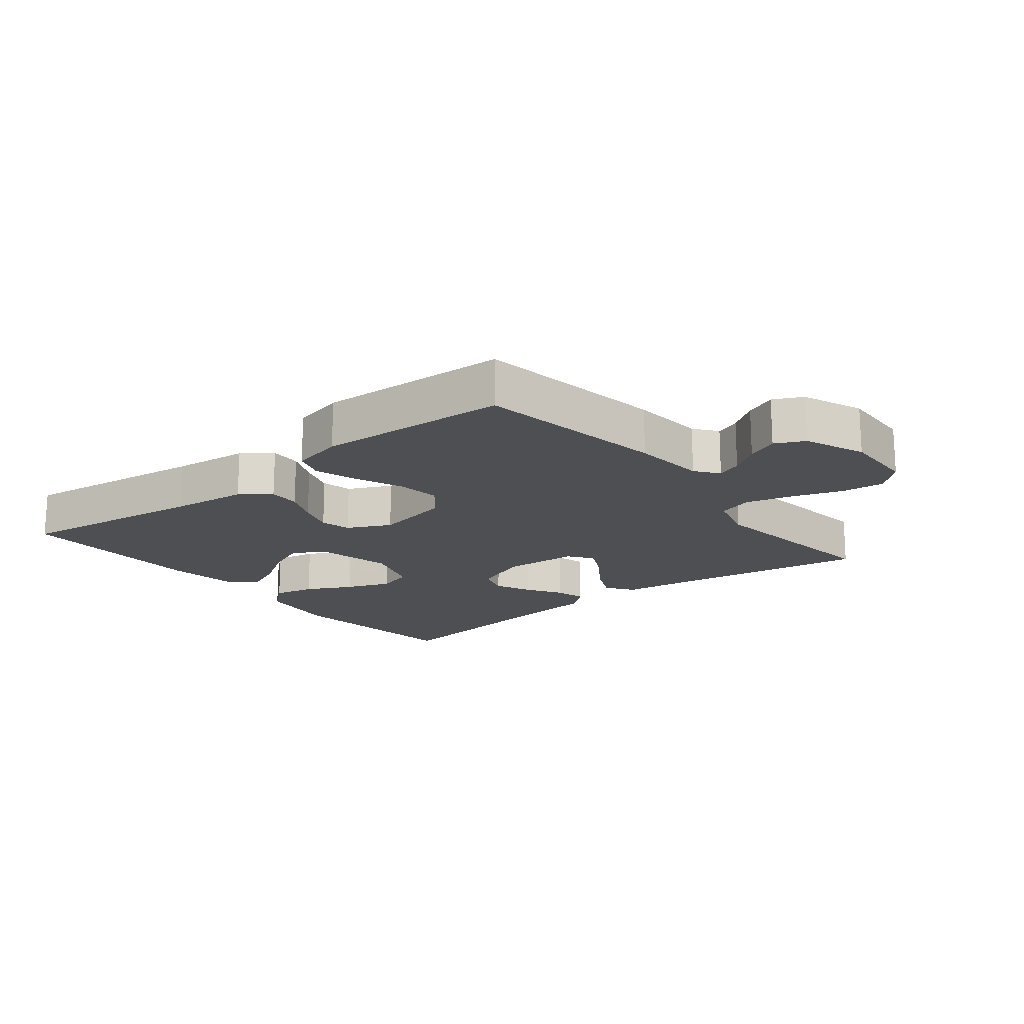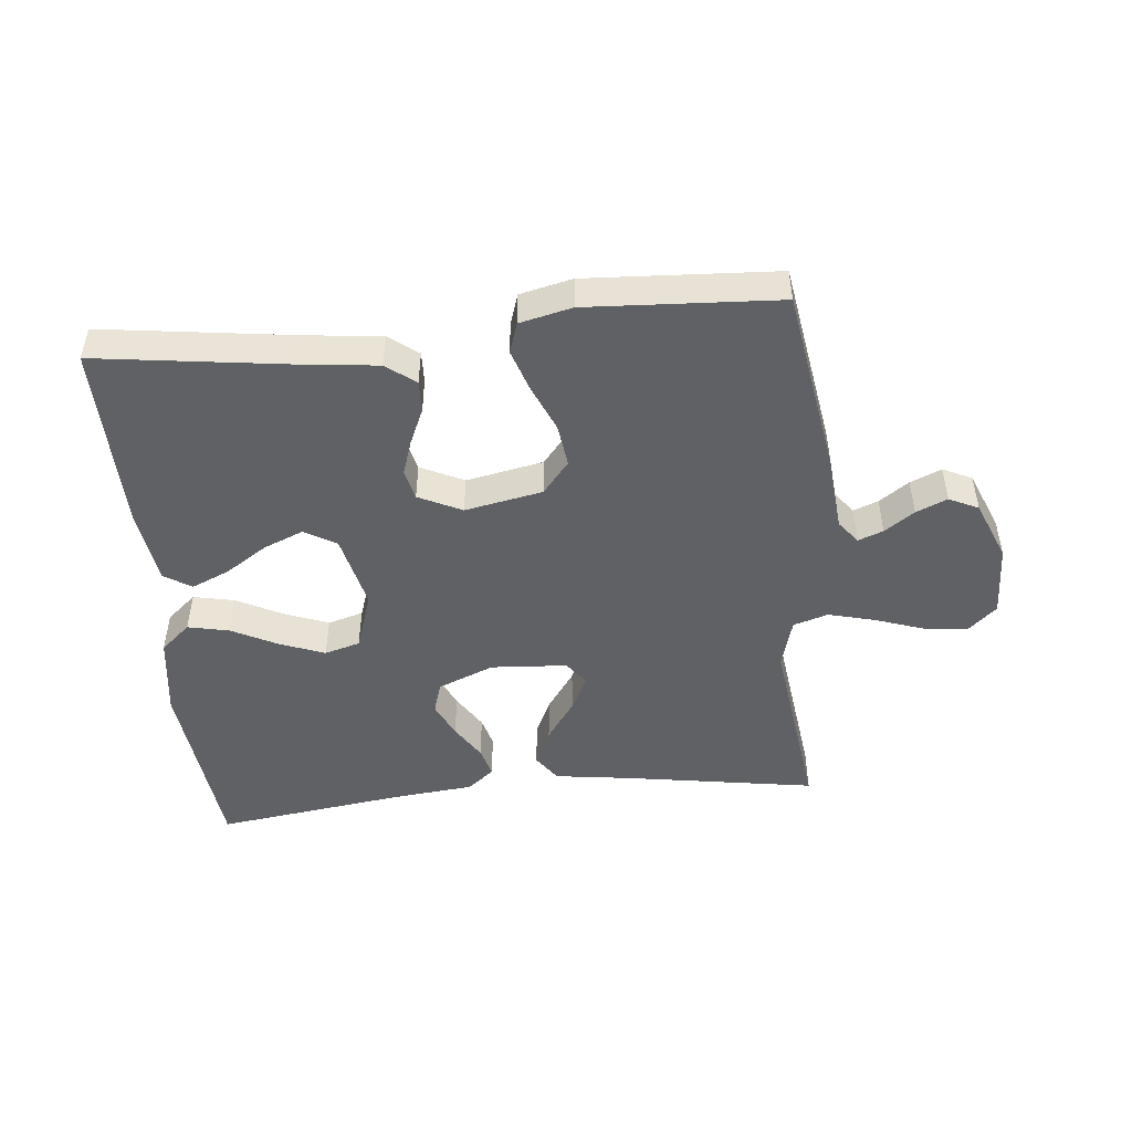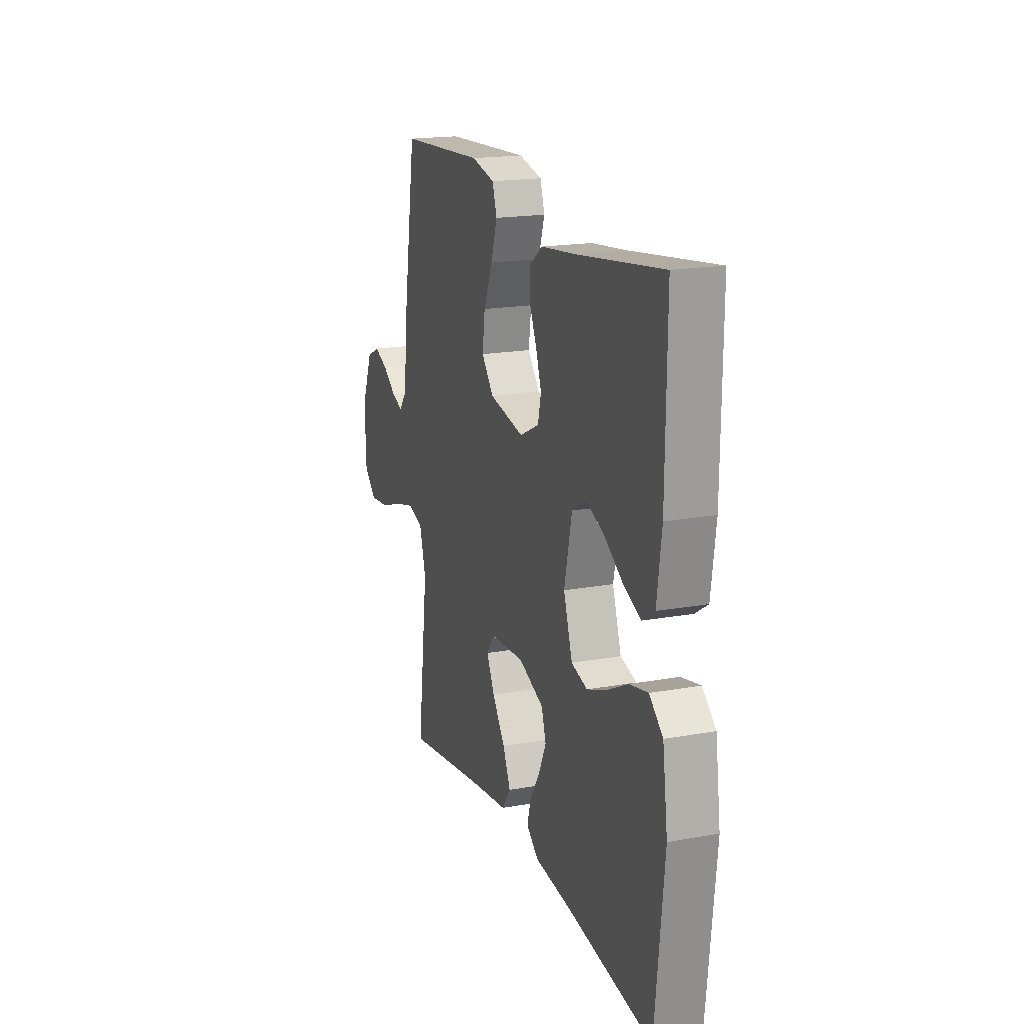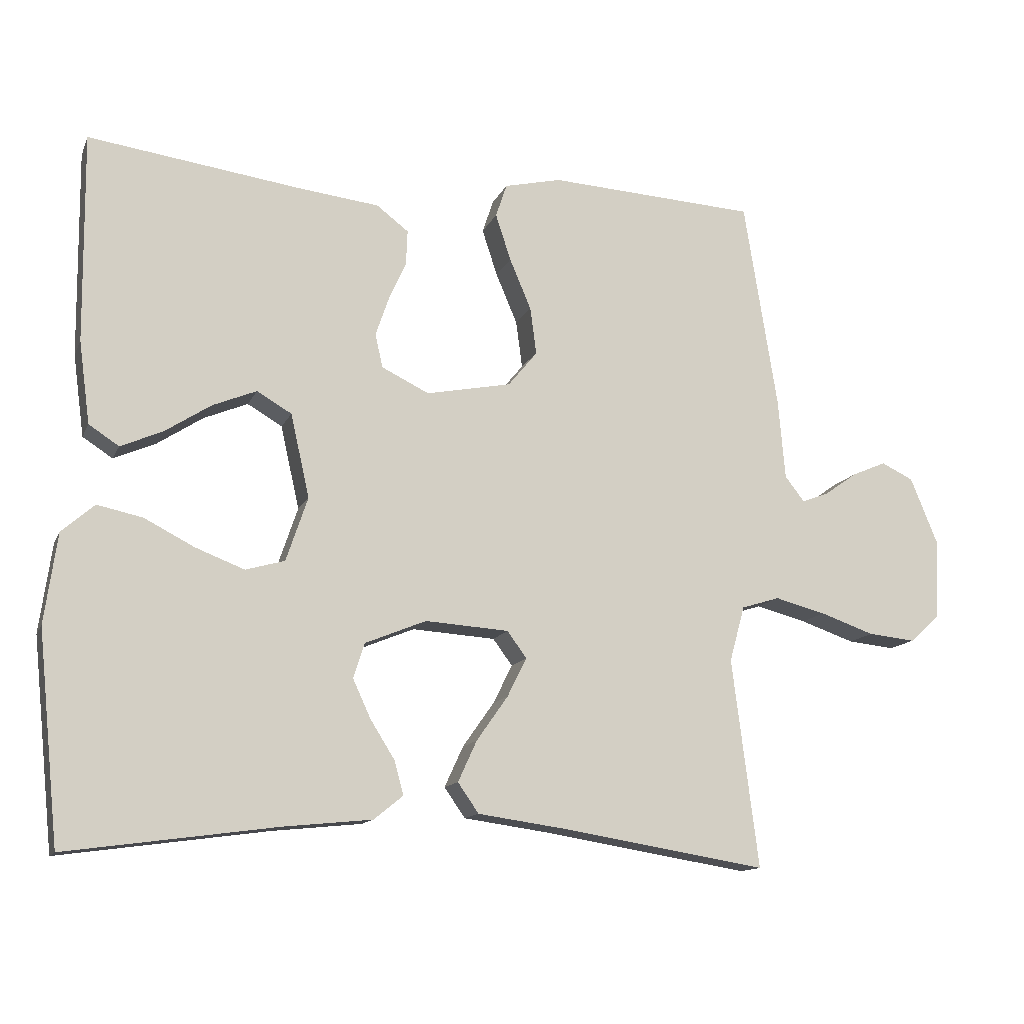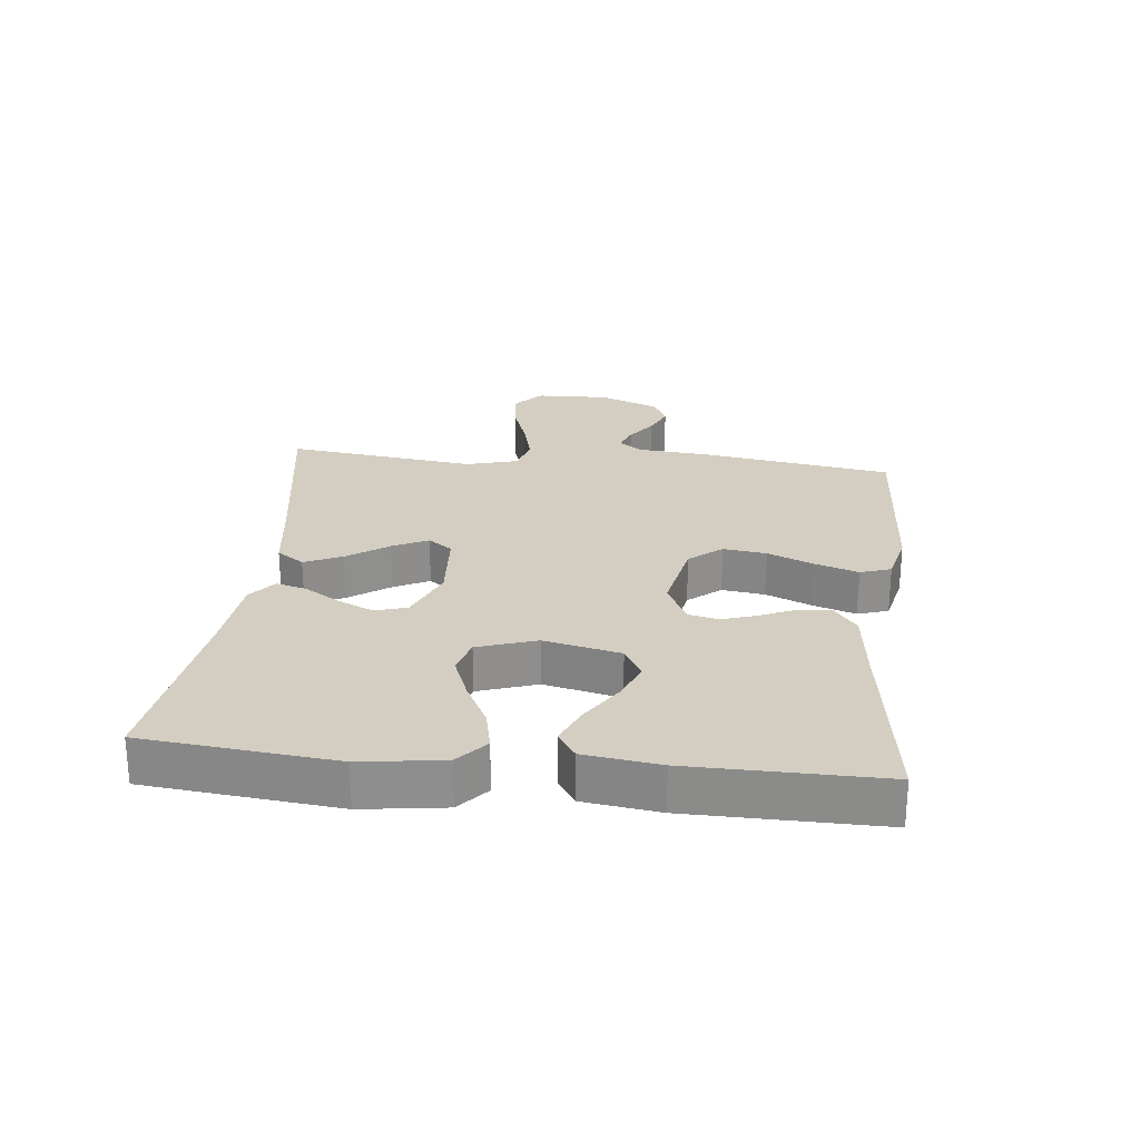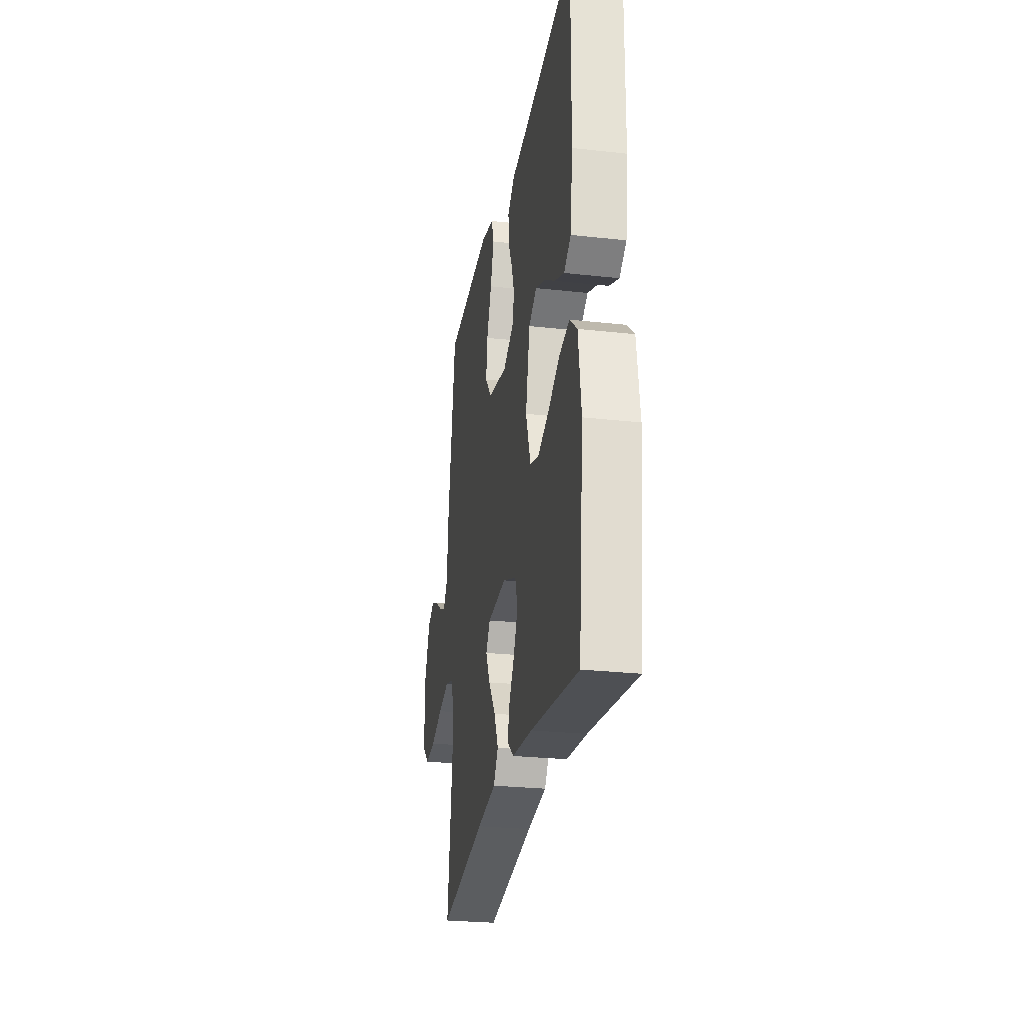
<metadata>
{"format":"obj","ext":"obj","renderer":"f3d","projection":"perspective","resolution":1024,"background":"white","views":[{"elev":-17.5,"azim":38.7,"up":"+Y"},{"elev":-47.9,"azim":5.7,"up":"+Y"},{"elev":18.4,"azim":-109.3,"up":"+Z"},{"elev":-13.0,"azim":-17.2,"up":"+Z"},{"elev":25.2,"azim":-83.9,"up":"+Y"},{"elev":-26.4,"azim":-99.9,"up":"+Z"}]}
</metadata>
<code>
v 0.5 0.07 0.5
v 0.548 0.07 0.2
v 0.558 0.07 0.084
v 0.586 0.07 0.048
v 0.625 0.07 0.063
v 0.672 0.07 0.096
v 0.721 0.07 0.117
v 0.767 0.07 0.095
v 0.806 0.07 0
v 0.802 0.07 -0.116
v 0.758 0.07 -0.156
v 0.69 0.07 -0.149
v 0.612 0.07 -0.122
v 0.539 0.07 -0.103
v 0.484 0.07 -0.12
v 0.462 0.07 -0.2
v 0.5 0.07 -0.5
v 0.2 0.07 -0.451
v 0.078 0.07 -0.434
v 0.048 0.07 -0.391
v 0.075 0.07 -0.332
v 0.12 0.07 -0.268
v 0.148 0.07 -0.212
v 0.12 0.07 -0.174
v 0 0.07 -0.166
v -0.088 0.07 -0.202
v -0.104 0.07 -0.252
v -0.078 0.07 -0.308
v -0.043 0.07 -0.364
v -0.03 0.07 -0.412
v -0.072 0.07 -0.446
v -0.2 0.07 -0.459
v -0.5 0.07 -0.5
v -0.531 0.07 -0.2
v -0.513 0.07 -0.071
v -0.466 0.07 -0.03
v -0.401 0.07 -0.044
v -0.329 0.07 -0.081
v -0.259 0.07 -0.108
v -0.203 0.07 -0.092
v -0.172 0.07 0
v -0.199 0.07 0.12
v -0.249 0.07 0.149
v -0.312 0.07 0.123
v -0.378 0.07 0.08
v -0.438 0.07 0.054
v -0.481 0.07 0.082
v -0.497 0.07 0.2
v -0.5 0.07 0.5
v -0.2 0.07 0.459
v -0.079 0.07 0.445
v -0.033 0.07 0.41
v -0.035 0.07 0.36
v -0.06 0.07 0.304
v -0.079 0.07 0.248
v -0.068 0.07 0.2
v 0 0.07 0.167
v 0.122 0.07 0.191
v 0.164 0.07 0.242
v 0.155 0.07 0.31
v 0.124 0.07 0.383
v 0.102 0.07 0.45
v 0.118 0.07 0.498
v 0.2 0.07 0.517
v 0.5 0 0.5
v 0.548 0 0.2
v 0.558 0 0.084
v 0.586 0 0.048
v 0.625 0 0.063
v 0.672 0 0.096
v 0.721 0 0.117
v 0.767 0 0.095
v 0.806 0 0
v 0.802 0 -0.116
v 0.758 0 -0.156
v 0.69 0 -0.149
v 0.612 0 -0.122
v 0.539 0 -0.103
v 0.484 0 -0.12
v 0.462 0 -0.2
v 0.5 0 -0.5
v 0.2 0 -0.451
v 0.078 0 -0.434
v 0.048 0 -0.391
v 0.075 0 -0.332
v 0.12 0 -0.268
v 0.148 0 -0.212
v 0.12 0 -0.174
v 0 0 -0.166
v -0.088 0 -0.202
v -0.104 0 -0.252
v -0.078 0 -0.308
v -0.043 0 -0.364
v -0.03 0 -0.412
v -0.072 0 -0.446
v -0.2 0 -0.459
v -0.5 0 -0.5
v -0.531 0 -0.2
v -0.513 0 -0.071
v -0.466 0 -0.03
v -0.401 0 -0.044
v -0.329 0 -0.081
v -0.259 0 -0.108
v -0.203 0 -0.092
v -0.172 0 0
v -0.199 0 0.12
v -0.249 0 0.149
v -0.312 0 0.123
v -0.378 0 0.08
v -0.438 0 0.054
v -0.481 0 0.082
v -0.497 0 0.2
v -0.5 0 0.5
v -0.2 0 0.459
v -0.079 0 0.445
v -0.033 0 0.41
v -0.035 0 0.36
v -0.06 0 0.304
v -0.079 0 0.248
v -0.068 0 0.2
v 0 0 0.167
v 0.122 0 0.191
v 0.164 0 0.242
v 0.155 0 0.31
v 0.124 0 0.383
v 0.102 0 0.45
v 0.118 0 0.498
v 0.2 0 0.517
f 60 61 62 63
f 60 63 64 1
f 51 52 53 54
f 50 51 54 55
f 49 50 55 56
f 44 45 46 47
f 43 44 47 48
f 35 36 37 38
f 35 38 39
f 32 33 34 35
f 32 35 39
f 31 32 39 40
f 28 29 30 31
f 27 28 31 40
f 19 20 21 22
f 18 19 22 23
f 16 17 18 23
f 15 16 23 24
f 10 11 12 13
f 10 13 14
f 9 10 14
f 5 6 7 8
f 4 5 8 9
f 60 1 2 3
f 59 60 3 4
f 43 48 49 56
f 42 43 56 57
f 41 42 57 58
f 26 27 40 41
f 25 26 41 58
f 4 9 14 15
f 24 25 58 59
f 4 15 24 59
f 127 126 125 124
f 65 128 127 124
f 118 117 116 115
f 119 118 115 114
f 120 119 114 113
f 111 110 109 108
f 112 111 108 107
f 102 101 100 99
f 103 102 99
f 99 98 97 96
f 103 99 96
f 104 103 96 95
f 95 94 93 92
f 104 95 92 91
f 86 85 84 83
f 87 86 83 82
f 87 82 81 80
f 88 87 80 79
f 77 76 75 74
f 78 77 74
f 78 74 73
f 72 71 70 69
f 73 72 69 68
f 67 66 65 124
f 68 67 124 123
f 120 113 112 107
f 121 120 107 106
f 122 121 106 105
f 105 104 91 90
f 122 105 90 89
f 79 78 73 68
f 123 122 89 88
f 123 88 79 68
f 1 65 66 2
f 2 66 67 3
f 3 67 68 4
f 4 68 69 5
f 5 69 70 6
f 6 70 71 7
f 7 71 72 8
f 8 72 73 9
f 9 73 74 10
f 10 74 75 11
f 11 75 76 12
f 12 76 77 13
f 13 77 78 14
f 14 78 79 15
f 15 79 80 16
f 16 80 81 17
f 17 81 82 18
f 18 82 83 19
f 19 83 84 20
f 20 84 85 21
f 21 85 86 22
f 22 86 87 23
f 23 87 88 24
f 24 88 89 25
f 25 89 90 26
f 26 90 91 27
f 27 91 92 28
f 28 92 93 29
f 29 93 94 30
f 30 94 95 31
f 31 95 96 32
f 32 96 97 33
f 33 97 98 34
f 34 98 99 35
f 35 99 100 36
f 36 100 101 37
f 37 101 102 38
f 38 102 103 39
f 39 103 104 40
f 40 104 105 41
f 41 105 106 42
f 42 106 107 43
f 43 107 108 44
f 44 108 109 45
f 45 109 110 46
f 46 110 111 47
f 47 111 112 48
f 48 112 113 49
f 49 113 114 50
f 50 114 115 51
f 51 115 116 52
f 52 116 117 53
f 53 117 118 54
f 54 118 119 55
f 55 119 120 56
f 56 120 121 57
f 57 121 122 58
f 58 122 123 59
f 59 123 124 60
f 60 124 125 61
f 61 125 126 62
f 62 126 127 63
f 63 127 128 64
f 64 128 65 1

</code>
